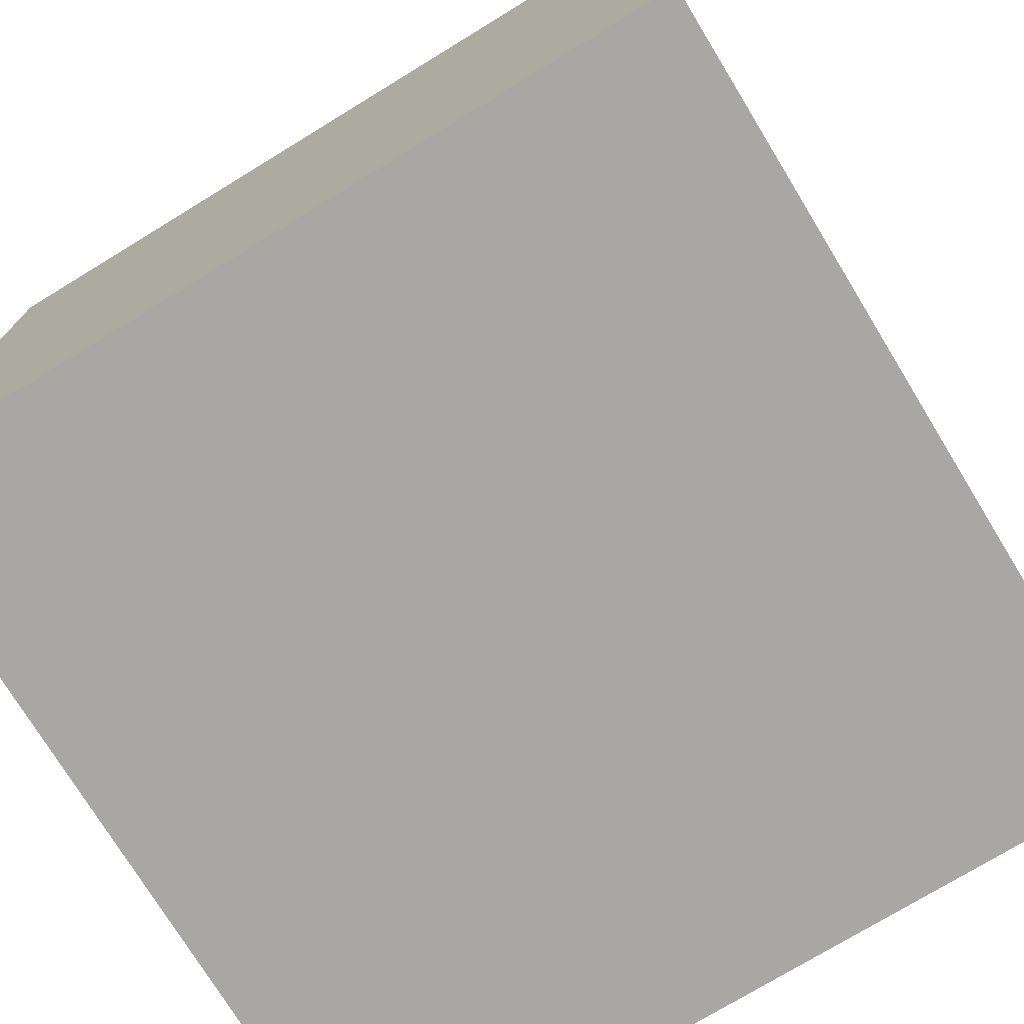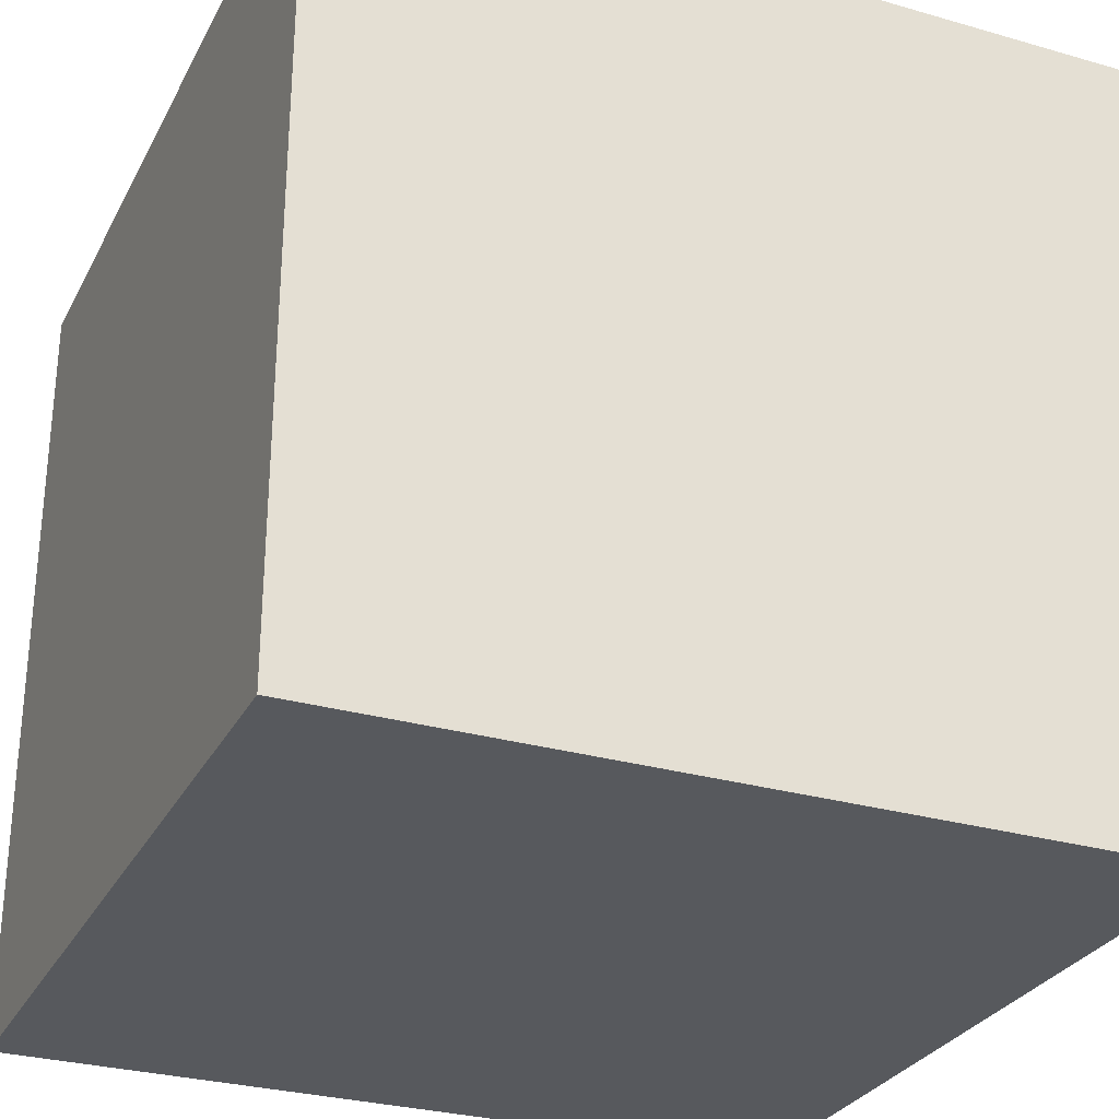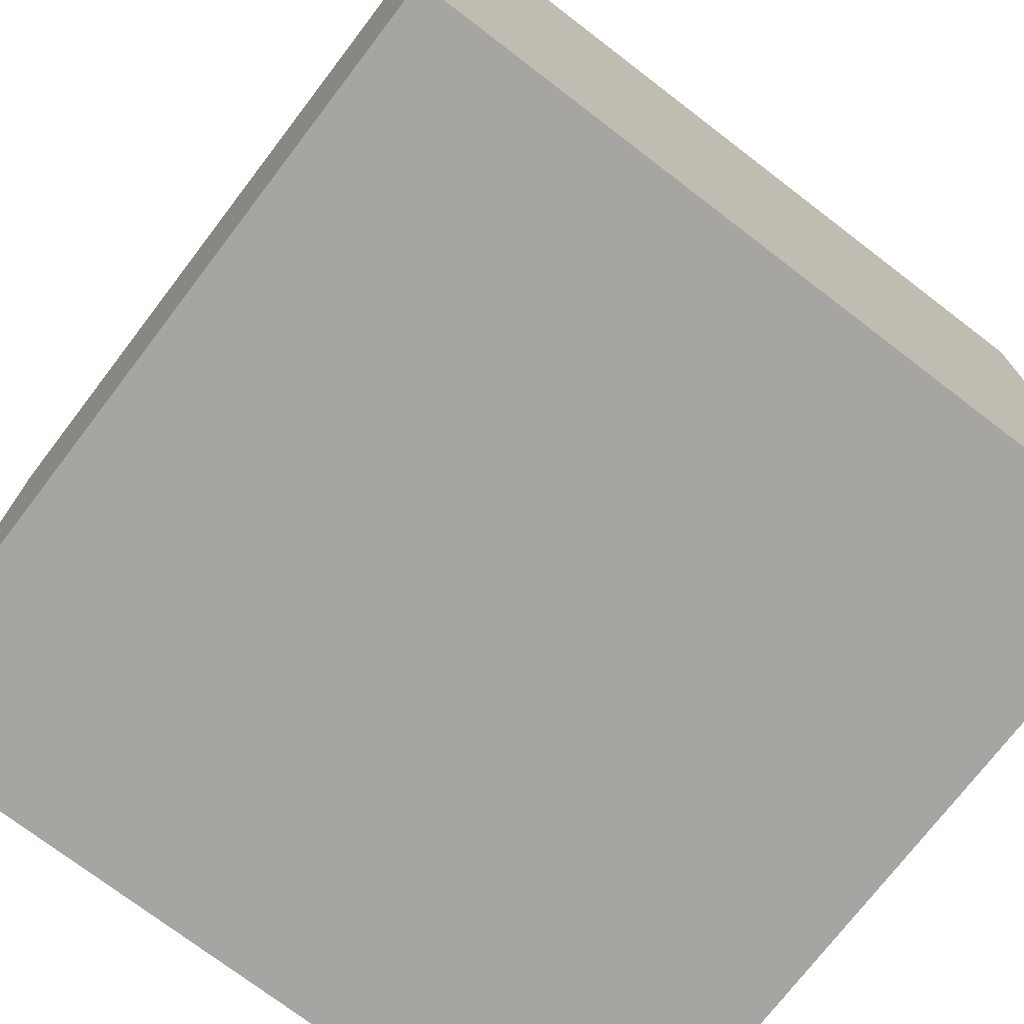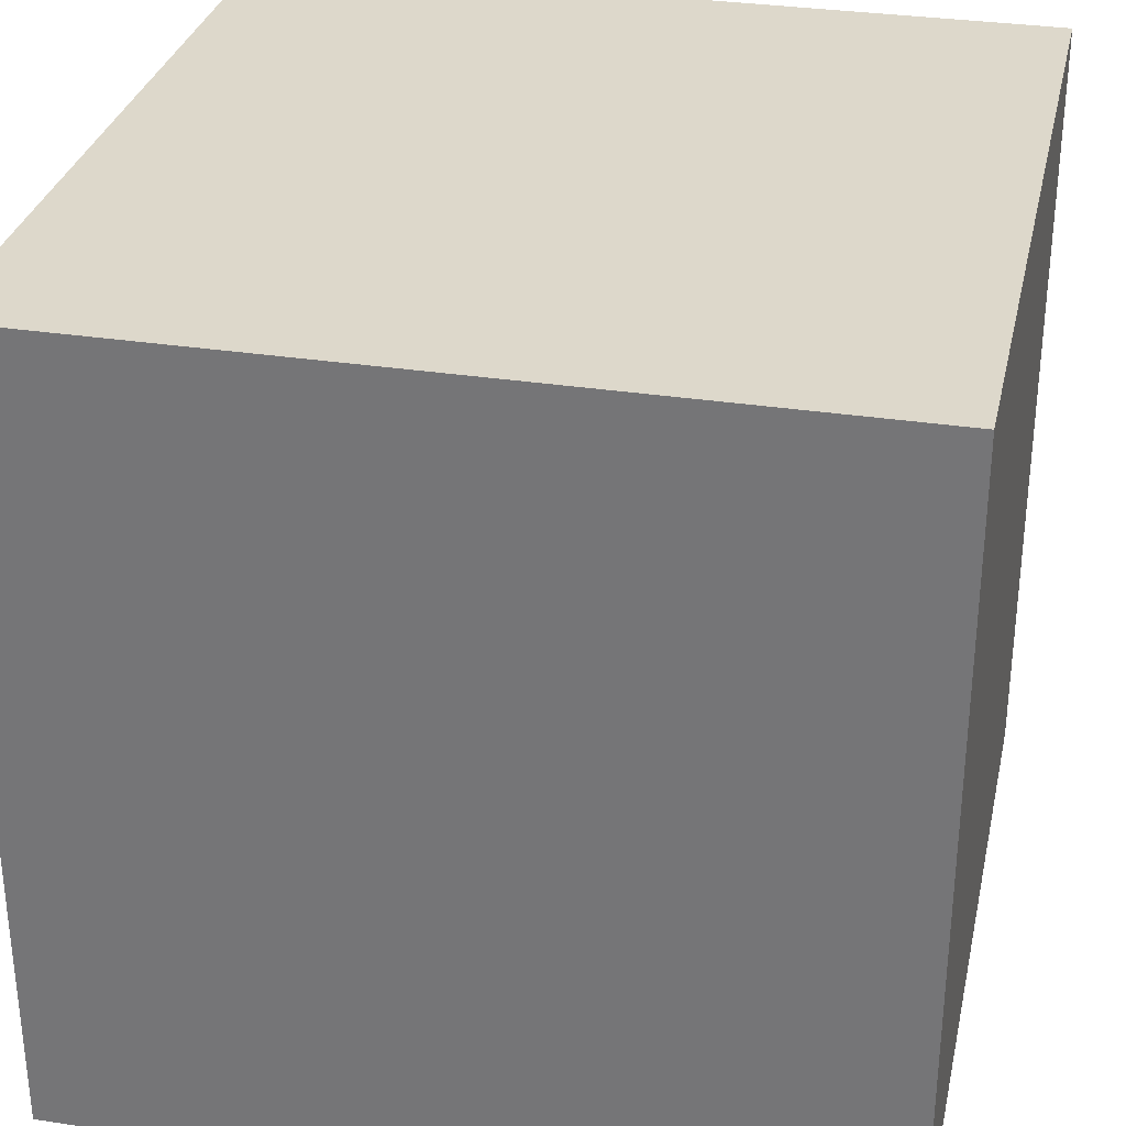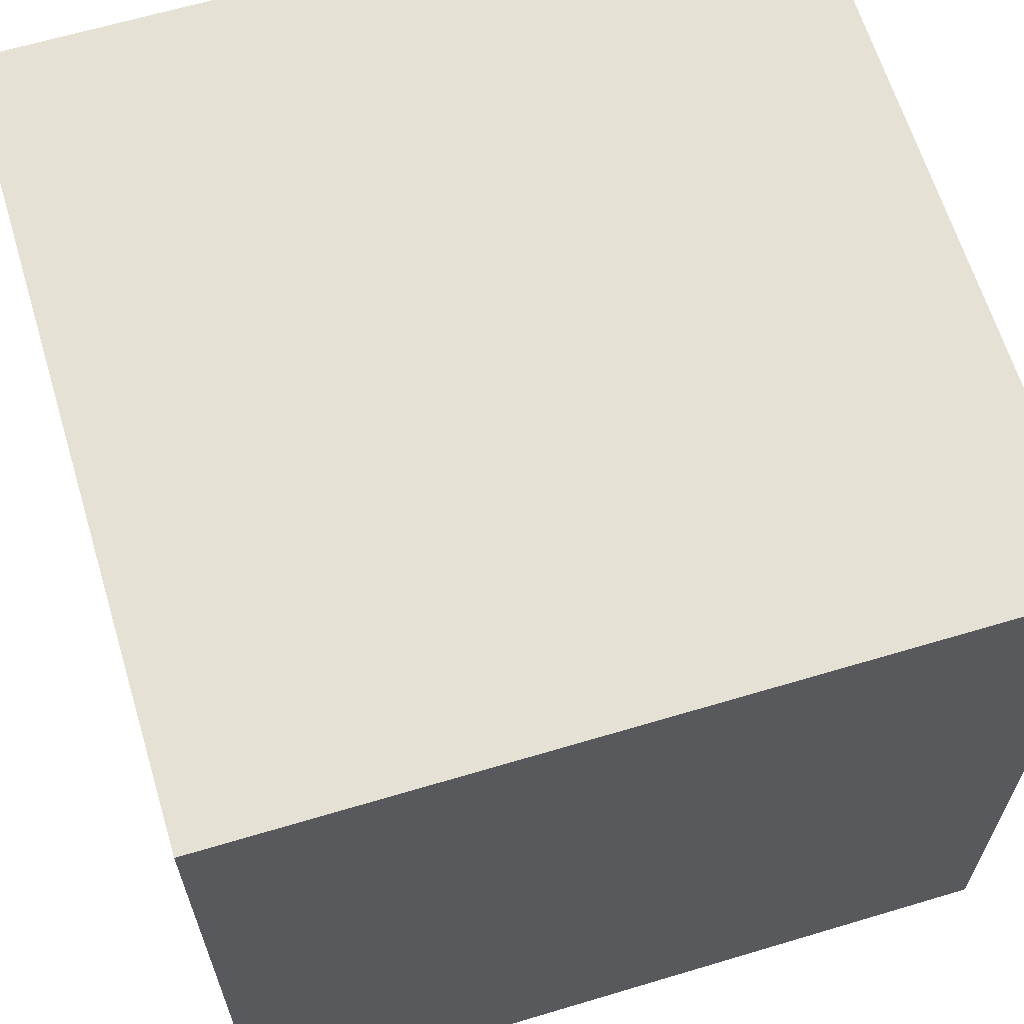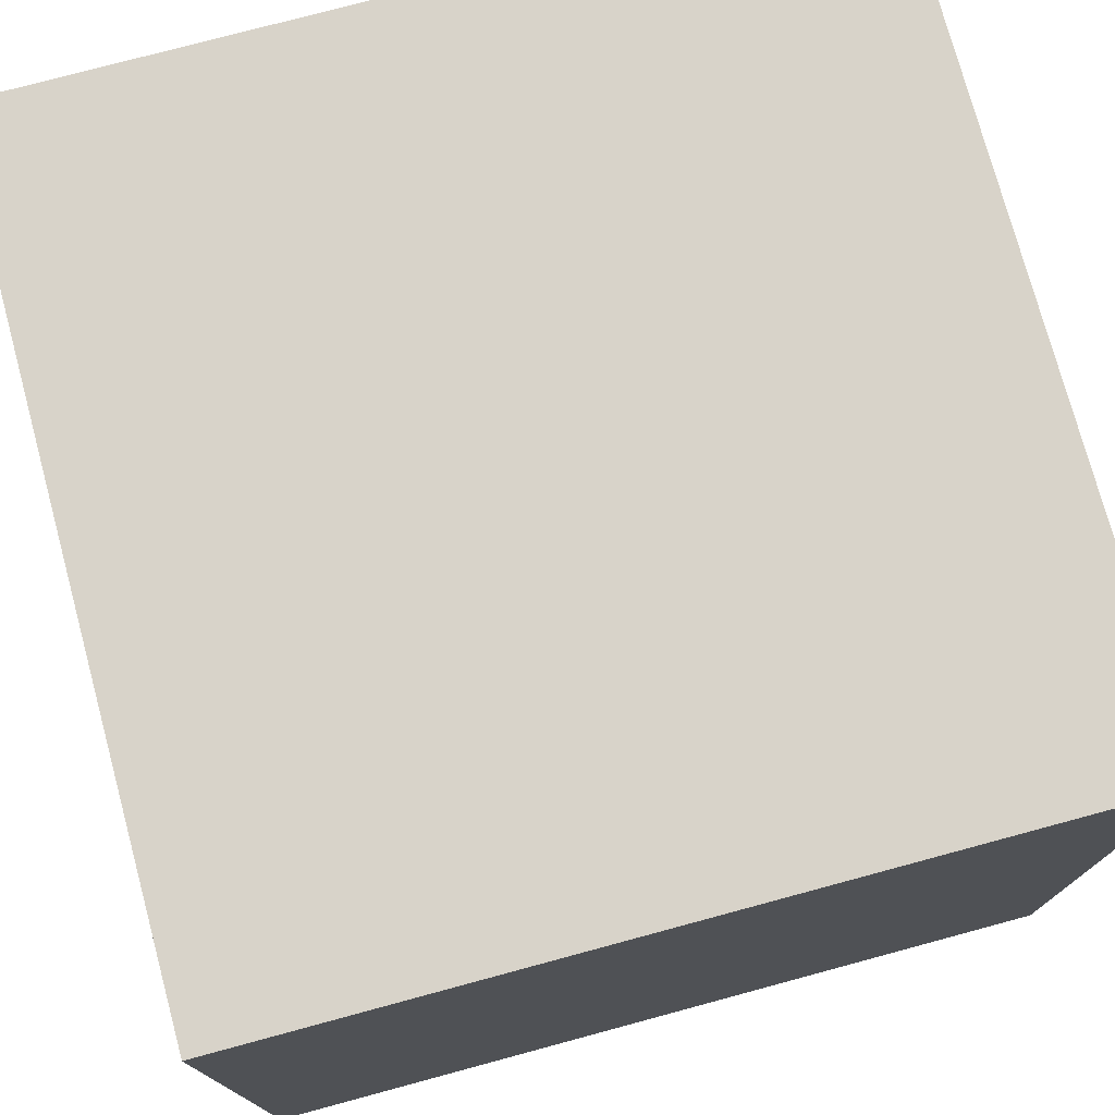
<metadata>
{"format":"obj","ext":"obj","renderer":"f3d","projection":"perspective","resolution":1024,"background":"white","views":[{"elev":-74.8,"azim":31.4,"up":"+Y"},{"elev":-29.1,"azim":66.9,"up":"+Z"},{"elev":-73.9,"azim":52.6,"up":"+Y"},{"elev":31.3,"azim":12.4,"up":"+Z"},{"elev":64.1,"azim":-16.8,"up":"+Z"},{"elev":75.9,"azim":74.9,"up":"+Z"}]}
</metadata>
<code>
v -0.5 -0.5 -0.5
v -0.5 -0.5  0.5
v -0.5  0.5 -0.5
v -0.5  0.5  0.5
v  0.5 -0.5 -0.5
v  0.5 -0.5  0.5
v  0.5  0.5 -0.5
v  0.5  0.5  0.5
f 1 2 4
f 1 4 3
f 1 5 6
f 1 6 2
f 1 3 7
f 1 7 5
f 5 7 8
f 5 8 6
f 3 4 8
f 3 8 7
f 2 6 8
f 2 8 4

</code>
